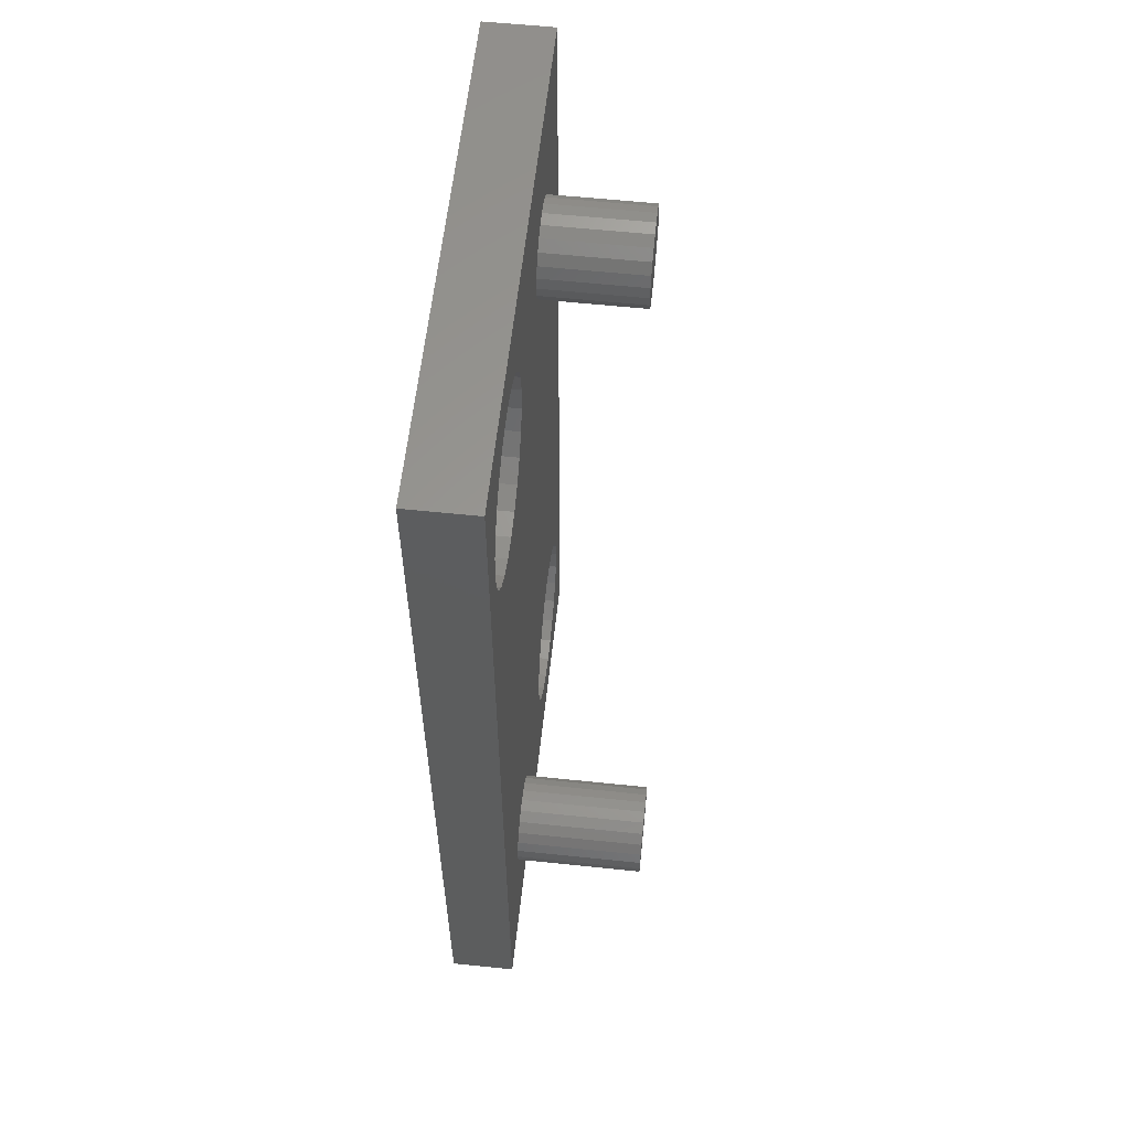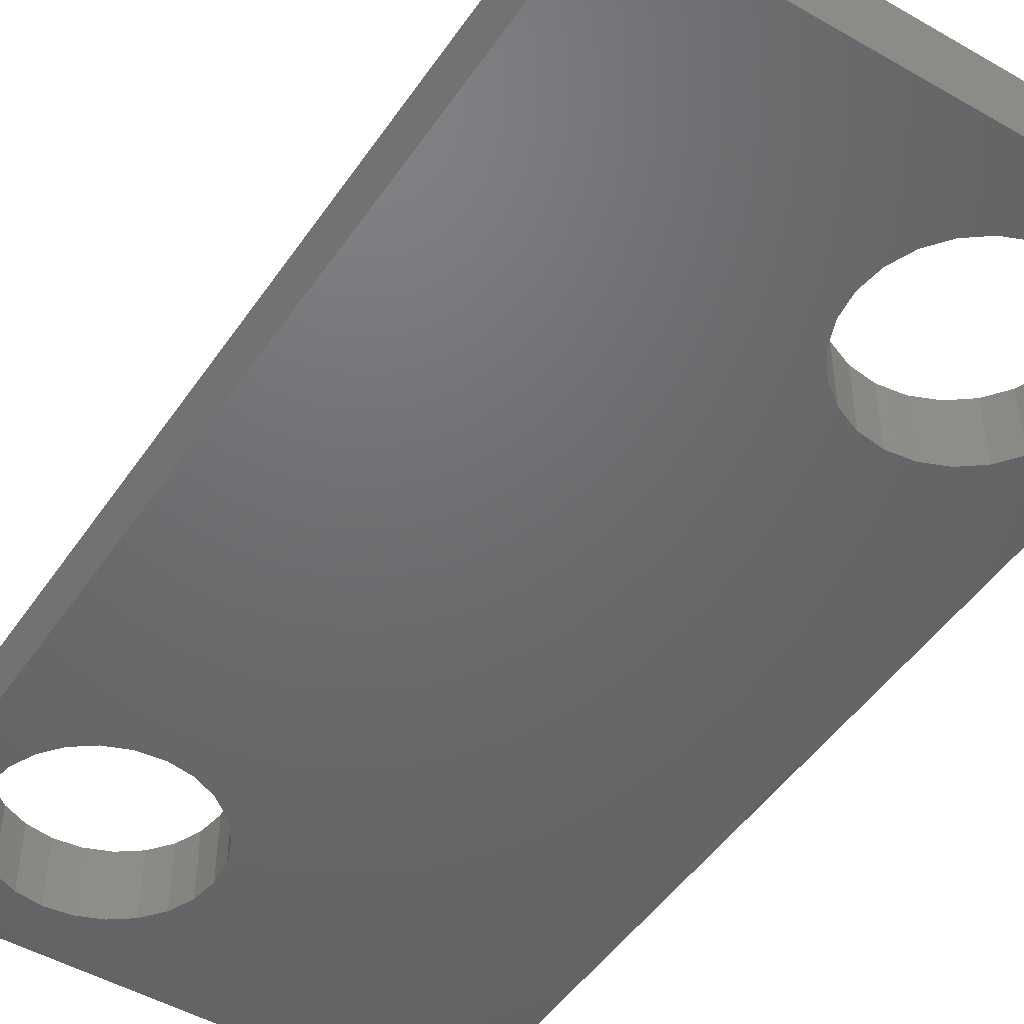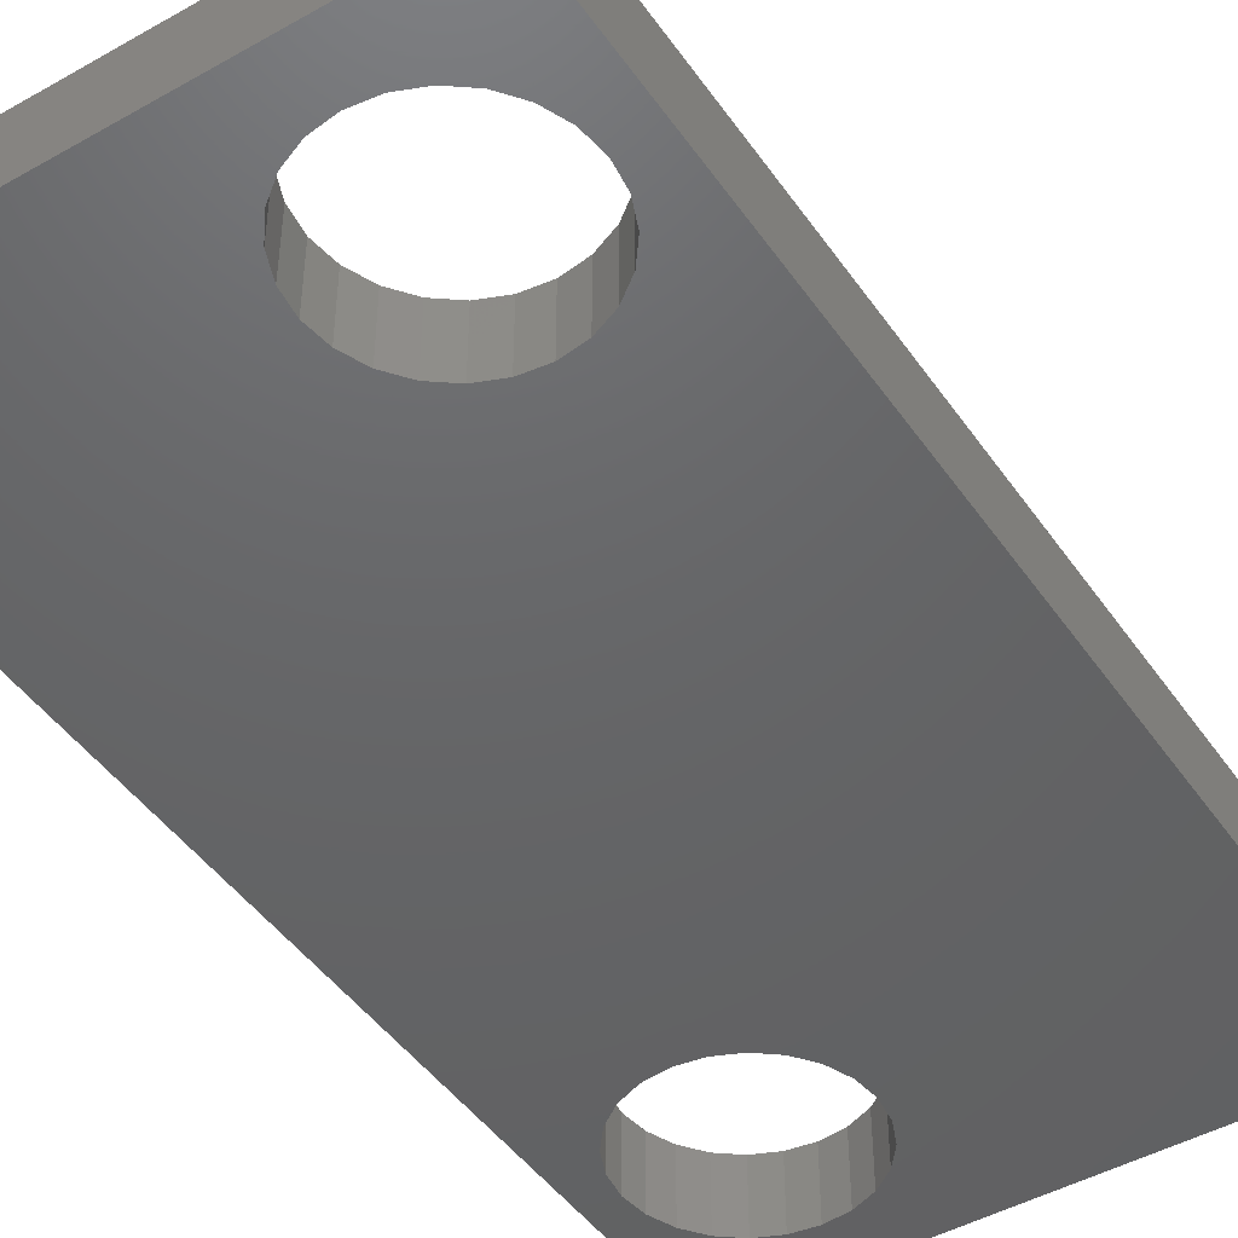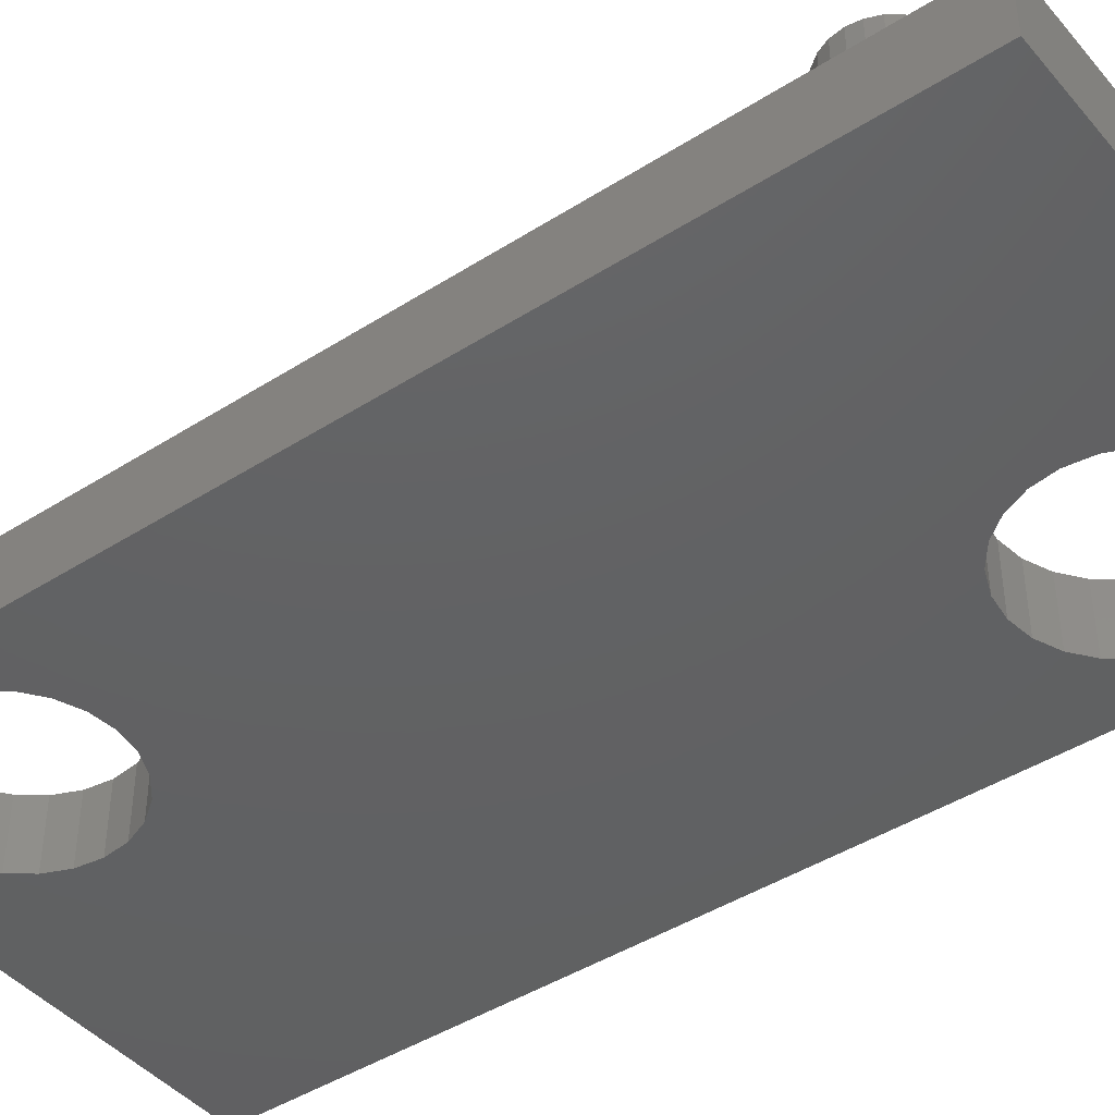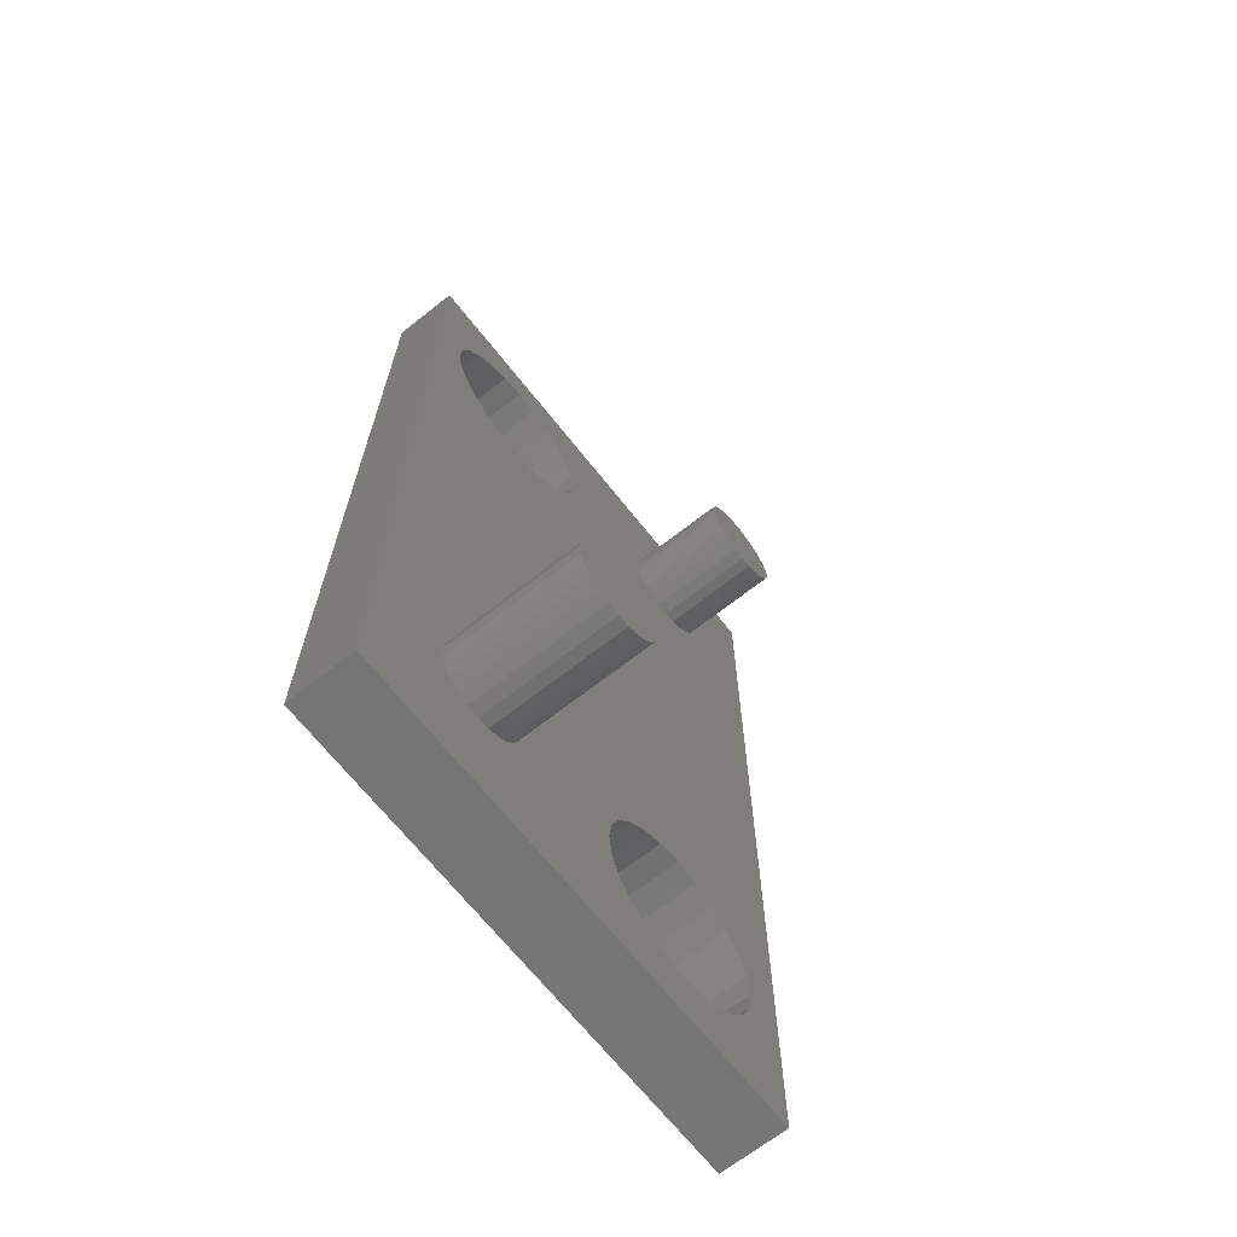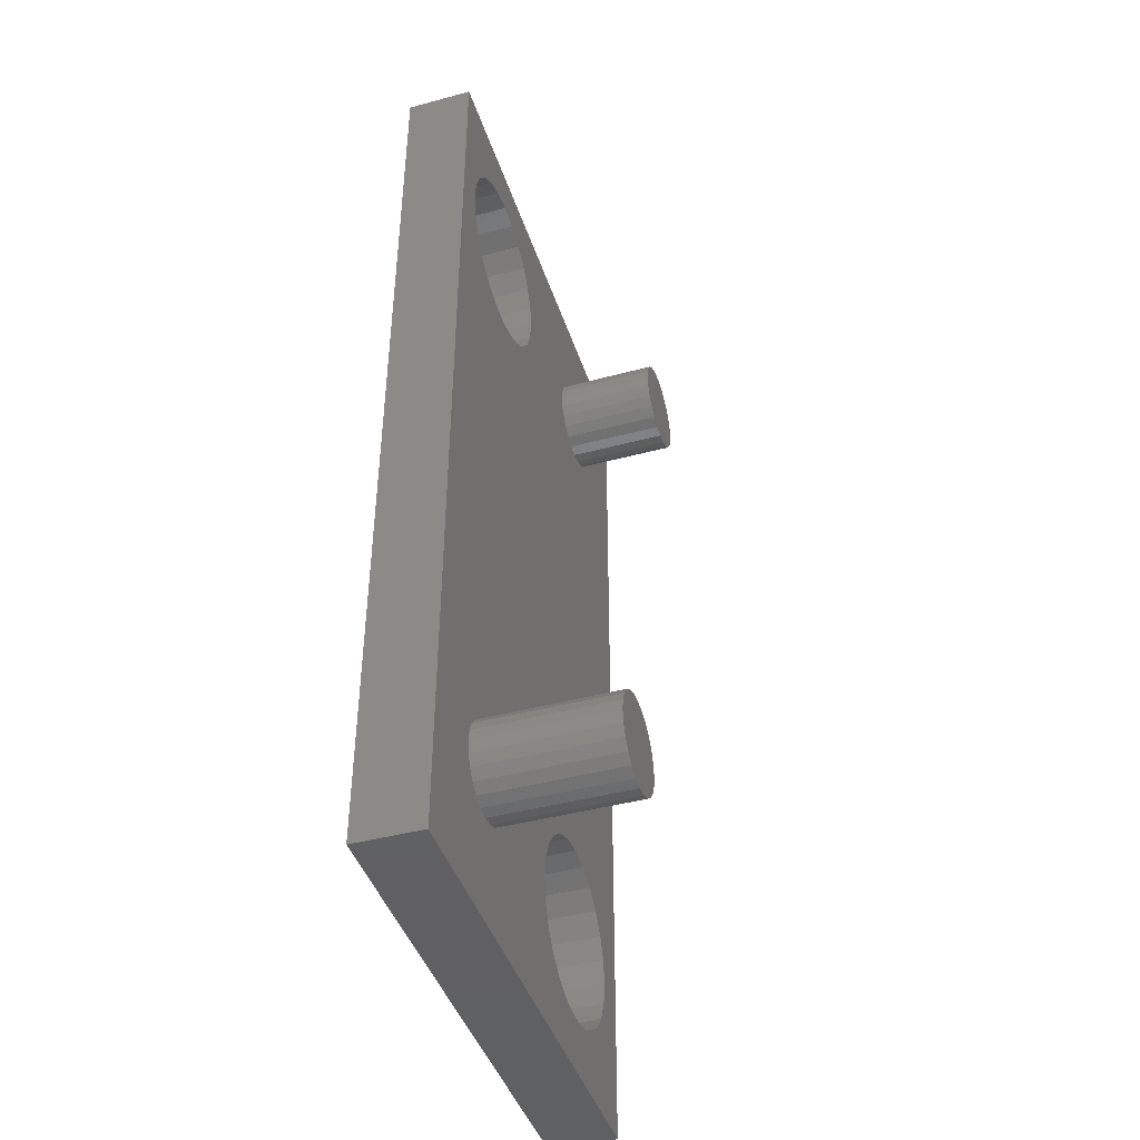
<metadata>
{"format":"stl","ext":"stl","renderer":"f3d","projection":"perspective","resolution":1024,"background":"white","views":[{"elev":59.3,"azim":-83.9,"up":"+Y"},{"elev":-48.4,"azim":-32.8,"up":"+Z"},{"elev":-46.3,"azim":32.9,"up":"+Z"},{"elev":-43.5,"azim":-53.0,"up":"+Z"},{"elev":-67.6,"azim":-51.7,"up":"+Y"},{"elev":-43.2,"azim":-72.4,"up":"+Y"}]}
</metadata>
<code>
# stl→obj: 200 verts, 404 faces
v 15 1.41e-15 2
v 13.91 4.326 2
v 15 29 2
v 13.82 3.614 2
v 13.55 2.951 2
v 13.11 2.381 2
v 12.54 1.944 2
v 11.88 1.67 2
v -5.64e-15 1.41e-15 2
v 11.16 1.576 2
v 10.45 1.67 2
v 9.79 1.944 2
v 9.22 2.381 2
v 8.783 2.951 2
v 8.509 3.614 2
v 8.415 4.326 2
v 4.398 3.117 2
v 4.687 3.339 2
v 4.909 3.628 2
v 5.048 3.965 2
v 5.096 4.326 2
v 6.45 24.82 2
v 6.368 24.11 2
v 6.105 23.44 2
v 5.678 22.86 2
v 5.116 22.42 2
v 4.061 2.978 2
v 3.7 2.93 2
v 3.339 2.978 2
v 3.002 3.117 2
v 2.713 3.339 2
v 2.491 3.628 2
v 2.352 3.965 2
v 2.304 4.326 2
v 1.789 22.8 2
v 1.342 23.36 2
v 1.056 24.02 2
v 0.9504 24.73 2
v 11.53 26.13 2
v -5.64e-15 29 2
v 11.87 25.99 2
v 12.15 25.76 2
v 12.38 25.48 2
v 12.52 25.14 2
v 12.56 24.77 2
v 13.82 5.038 2
v 13.55 5.701 2
v 13.11 6.271 2
v 11.16 26.18 2
v 10.8 26.13 2
v 10.46 25.99 2
v 10.18 25.76 2
v 9.953 25.48 2
v 4.366 27.44 2
v 5.034 27.18 2
v 9.813 25.14 2
v 9.765 24.77 2
v 5.611 26.75 2
v 6.058 26.19 2
v 6.344 25.53 2
v 9.22 6.271 2
v 8.783 5.701 2
v 8.509 5.038 2
v 3.653 27.52 2
v 2.943 27.42 2
v 2.284 27.13 2
v 1.722 26.69 2
v 1.295 26.11 2
v 1.032 25.44 2
v 4.457 22.13 2
v 5.048 4.687 2
v 4.909 5.024 2
v 4.687 5.313 2
v 4.398 5.535 2
v 3.747 22.03 2
v 4.061 5.674 2
v 3.7 5.722 2
v 3.034 22.11 2
v 3.339 5.674 2
v 3.002 5.535 2
v 2.366 22.37 2
v 2.713 5.313 2
v 2.491 5.024 2
v 2.352 4.687 2
v 12.54 6.708 2
v 12.52 24.41 2
v 11.88 6.982 2
v 12.38 24.07 2
v 12.15 23.79 2
v 11.87 23.56 2
v 11.16 7.076 2
v 11.53 23.42 2
v 11.16 23.38 2
v 10.45 6.982 2
v 10.8 23.42 2
v 10.46 23.56 2
v 10.18 23.79 2
v 9.79 6.708 2
v 9.953 24.07 2
v 9.813 24.41 2
v 3.002 5.535 6
v 2.713 5.313 6
v 13.55 5.701 1.41e-14
v 13.82 5.038 1.41e-14
v 13.91 4.326 1.48e-14
v 15 1.41e-15 1.551e-14
v 15 29 1.551e-14
v -2.82e-15 29 2.115e-15
v 4.398 5.535 6
v 4.061 5.674 6
v 6.344 25.53 7.755e-15
v 6.058 26.19 7.755e-15
v 5.611 26.75 7.05e-15
v 5.034 27.18 6.345e-15
v 4.366 27.44 5.64e-15
v 13.11 6.271 1.41e-14
v 12.54 6.708 1.339e-14
v 11.88 6.982 1.269e-14
v 11.16 7.076 1.198e-14
v 10.45 6.982 1.128e-14
v 9.79 6.708 1.057e-14
v 9.22 6.271 1.057e-14
v 6.45 24.82 7.755e-15
v 8.783 5.701 9.87e-15
v 8.509 5.038 9.87e-15
v 8.415 4.326 9.87e-15
v 3.653 27.52 4.935e-15
v 2.943 27.42 4.935e-15
v 2.284 27.13 4.23e-15
v 1.722 26.69 3.525e-15
v 1.295 26.11 2.82e-15
v 1.032 25.44 2.82e-15
v 0.9504 24.73 2.82e-15
v 11.88 1.67 1.269e-14
v -2.82e-15 1.41e-15 2.115e-15
v 12.54 1.944 1.339e-14
v 13.11 2.381 1.41e-14
v 13.55 2.951 1.41e-14
v 13.82 3.614 1.41e-14
v 11.16 1.576 1.198e-14
v 10.45 1.67 1.128e-14
v 9.79 1.944 1.057e-14
v 9.22 2.381 1.057e-14
v 8.783 2.951 9.87e-15
v 8.509 3.614 9.87e-15
v 6.368 24.11 7.755e-15
v 6.105 23.44 7.755e-15
v 5.678 22.86 7.05e-15
v 5.116 22.42 6.345e-15
v 4.457 22.13 6.345e-15
v 3.747 22.03 5.64e-15
v 3.034 22.11 4.935e-15
v 2.366 22.37 4.23e-15
v 1.789 22.8 3.525e-15
v 1.342 23.36 3.525e-15
v 1.056 24.02 2.82e-15
v 3.339 5.674 6
v 3.7 5.722 6
v 5.048 3.965 6
v 5.048 4.687 6
v 5.096 4.326 6
v 4.909 3.628 6
v 4.909 5.024 6
v 4.687 3.339 6
v 4.687 5.313 6
v 4.398 3.117 6
v 4.061 2.978 6
v 3.7 2.93 6
v 3.339 2.978 6
v 3.002 3.117 6
v 2.713 3.339 6
v 2.491 5.024 6
v 2.491 3.628 6
v 2.352 4.687 6
v 2.352 3.965 6
v 2.304 4.326 6
v 12.52 24.41 5
v 12.52 25.14 5
v 12.56 24.77 5
v 12.38 25.48 5
v 12.38 24.07 5
v 12.15 25.76 5
v 12.15 23.79 5
v 11.87 25.99 5
v 11.87 23.56 5
v 11.53 26.13 5
v 11.53 23.42 5
v 11.16 26.18 5
v 11.16 23.38 5
v 10.8 23.42 5
v 10.8 26.13 5
v 10.46 25.99 5
v 10.46 23.56 5
v 10.18 25.76 5
v 10.18 23.79 5
v 9.953 24.07 5
v 9.953 25.48 5
v 9.813 25.14 5
v 9.813 24.41 5
v 9.765 24.77 5
f 1 2 3
f 2 1 4
f 4 1 5
f 5 1 6
f 6 1 7
f 7 1 8
f 8 1 9
f 8 9 10
f 10 9 11
f 11 9 12
f 12 9 13
f 13 9 14
f 14 9 15
f 15 9 16
f 16 9 17
f 16 17 18
f 16 18 19
f 16 19 20
f 16 20 21
f 16 21 22
f 22 21 23
f 23 21 24
f 24 21 25
f 25 21 26
f 17 9 27
f 27 9 28
f 28 9 29
f 29 9 30
f 30 9 31
f 31 9 32
f 32 9 33
f 33 9 34
f 34 9 35
f 35 9 36
f 36 9 37
f 37 9 38
f 3 39 40
f 39 3 41
f 41 3 42
f 42 3 43
f 43 3 44
f 44 3 45
f 45 3 2
f 45 2 46
f 45 46 47
f 45 47 48
f 40 39 49
f 40 49 50
f 40 50 51
f 40 51 52
f 40 52 53
f 40 53 54
f 54 53 55
f 55 53 56
f 55 56 57
f 55 57 58
f 58 57 59
f 59 57 60
f 60 57 61
f 60 61 22
f 22 61 62
f 22 62 63
f 22 63 16
f 40 54 64
f 40 64 65
f 40 65 66
f 40 66 67
f 40 67 68
f 40 68 69
f 40 69 38
f 40 38 9
f 21 70 26
f 70 21 71
f 70 71 72
f 70 72 73
f 70 73 74
f 70 74 75
f 75 74 76
f 75 76 77
f 75 77 78
f 78 77 79
f 78 79 80
f 78 80 81
f 81 80 82
f 81 82 83
f 81 83 84
f 81 84 35
f 35 84 34
f 85 45 48
f 45 85 86
f 86 85 87
f 86 87 88
f 88 87 89
f 89 87 90
f 90 87 91
f 90 91 92
f 92 91 93
f 93 91 94
f 93 94 95
f 95 94 96
f 96 94 97
f 97 94 98
f 97 98 99
f 99 98 100
f 100 98 57
f 57 98 61
f 82 101 102
f 101 82 80
f 103 46 104
f 46 103 47
f 104 2 105
f 2 104 46
f 3 106 1
f 106 3 107
f 108 3 40
f 3 108 107
f 76 109 110
f 109 76 74
f 107 104 106
f 104 107 111
f 111 107 112
f 112 107 113
f 113 107 114
f 114 107 115
f 115 107 108
f 106 104 105
f 104 111 103
f 103 111 116
f 116 111 117
f 117 111 118
f 118 111 119
f 119 111 120
f 120 111 121
f 121 111 122
f 122 111 123
f 122 123 124
f 124 123 125
f 125 123 126
f 115 108 127
f 127 108 128
f 128 108 129
f 129 108 130
f 130 108 131
f 131 108 132
f 132 108 133
f 106 134 135
f 134 106 136
f 136 106 137
f 137 106 138
f 138 106 139
f 139 106 105
f 135 134 140
f 135 140 141
f 135 141 142
f 135 142 143
f 135 143 144
f 135 144 145
f 135 145 126
f 135 126 146
f 146 126 123
f 135 146 147
f 135 147 148
f 135 148 149
f 135 149 150
f 135 150 151
f 135 151 152
f 135 152 153
f 135 153 154
f 135 154 155
f 135 155 156
f 135 156 133
f 135 133 108
f 108 9 135
f 9 108 40
f 136 6 7
f 6 136 137
f 63 126 16
f 126 63 125
f 106 9 1
f 9 106 135
f 138 6 137
f 6 138 5
f 142 11 12
f 11 142 141
f 143 12 13
f 12 143 142
f 14 143 13
f 143 14 144
f 141 10 11
f 10 141 140
f 61 124 62
f 124 61 122
f 120 98 94
f 98 120 121
f 62 125 63
f 125 62 124
f 80 157 101
f 157 80 79
f 79 158 157
f 158 79 77
f 105 4 139
f 4 105 2
f 112 60 111
f 60 112 59
f 118 91 87
f 91 118 119
f 140 8 10
f 8 140 134
f 134 7 8
f 7 134 136
f 116 85 48
f 85 116 117
f 117 87 85
f 87 117 118
f 121 61 98
f 61 121 122
f 119 94 91
f 94 119 120
f 15 144 14
f 144 15 145
f 116 47 103
f 47 116 48
f 16 145 15
f 145 16 126
f 139 5 138
f 5 139 4
f 159 160 161
f 160 159 162
f 160 162 163
f 163 162 164
f 163 164 165
f 165 164 166
f 165 166 109
f 109 166 167
f 109 167 110
f 110 167 158
f 158 167 168
f 158 168 169
f 158 169 157
f 157 169 170
f 157 170 101
f 101 170 102
f 102 170 171
f 102 171 172
f 172 171 173
f 172 173 174
f 174 173 175
f 174 175 176
f 177 178 179
f 178 177 180
f 180 177 181
f 180 181 182
f 182 181 183
f 182 183 184
f 184 183 185
f 184 185 186
f 186 185 187
f 186 187 188
f 188 187 189
f 188 189 190
f 188 190 191
f 191 190 192
f 192 190 193
f 192 193 194
f 194 193 195
f 194 195 196
f 194 196 197
f 197 196 198
f 198 196 199
f 198 199 200
f 39 184 186
f 184 39 41
f 99 195 97
f 195 99 196
f 100 196 99
f 196 100 199
f 93 190 189
f 190 93 95
f 53 198 56
f 198 53 197
f 52 197 53
f 197 52 194
f 52 192 194
f 192 52 51
f 51 191 192
f 191 51 50
f 50 188 191
f 188 50 49
f 34 175 33
f 175 34 176
f 33 173 32
f 173 33 175
f 32 171 31
f 171 32 173
f 30 171 170
f 171 30 31
f 29 170 169
f 170 29 30
f 28 169 168
f 169 28 29
f 160 21 161
f 21 160 71
f 161 20 159
f 20 161 21
f 17 167 166
f 167 17 27
f 165 72 163
f 72 165 73
f 83 174 84
f 174 83 172
f 84 176 34
f 176 84 174
f 159 19 162
f 19 159 20
f 82 172 83
f 172 82 102
f 74 165 109
f 165 74 73
f 27 168 167
f 168 27 28
f 18 166 164
f 166 18 17
f 162 18 164
f 18 162 19
f 95 193 190
f 193 95 96
f 96 195 193
f 195 96 97
f 163 71 160
f 71 163 72
f 89 185 183
f 185 89 90
f 90 187 185
f 187 90 92
f 150 26 70
f 26 150 149
f 77 110 158
f 110 77 76
f 56 200 57
f 200 56 198
f 182 43 180
f 43 182 42
f 49 186 188
f 186 49 39
f 57 199 100
f 199 57 200
f 180 44 178
f 44 180 43
f 178 45 179
f 45 178 44
f 113 59 112
f 59 113 58
f 41 182 184
f 182 41 42
f 92 189 187
f 189 92 93
f 181 89 183
f 89 181 88
f 179 86 177
f 86 179 45
f 177 88 181
f 88 177 86
f 67 131 68
f 131 67 130
f 151 70 75
f 70 151 150
f 153 78 81
f 78 153 152
f 152 75 78
f 75 152 151
f 111 22 123
f 22 111 60
f 68 132 69
f 132 68 131
f 128 66 65
f 66 128 129
f 129 67 66
f 67 129 130
f 69 133 38
f 133 69 132
f 38 156 37
f 156 38 133
f 37 155 36
f 155 37 156
f 115 64 54
f 64 115 127
f 114 54 55
f 54 114 115
f 113 55 58
f 55 113 114
f 127 65 64
f 65 127 128
f 154 81 35
f 81 154 153
f 36 154 35
f 154 36 155
f 123 23 146
f 23 123 22
f 146 24 147
f 24 146 23
f 147 25 148
f 25 147 24
f 149 25 26
f 25 149 148

</code>
